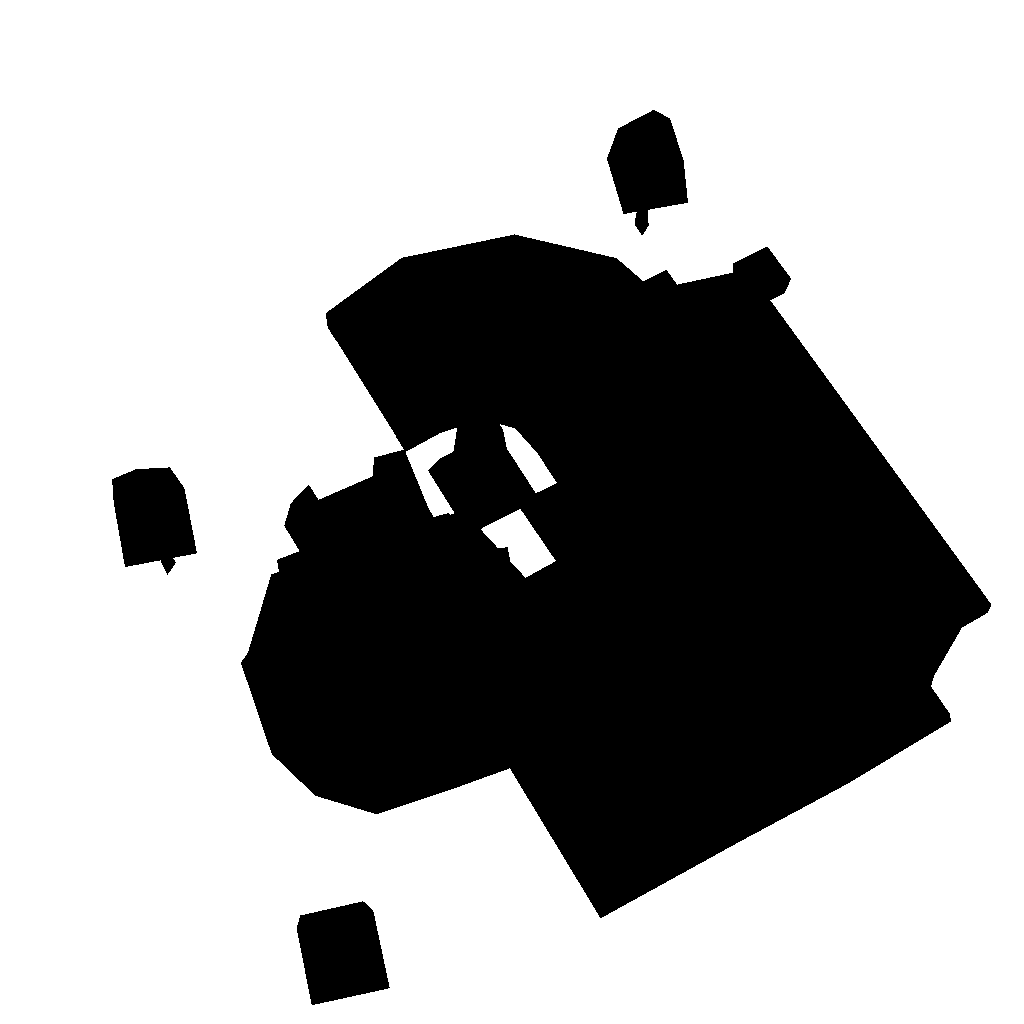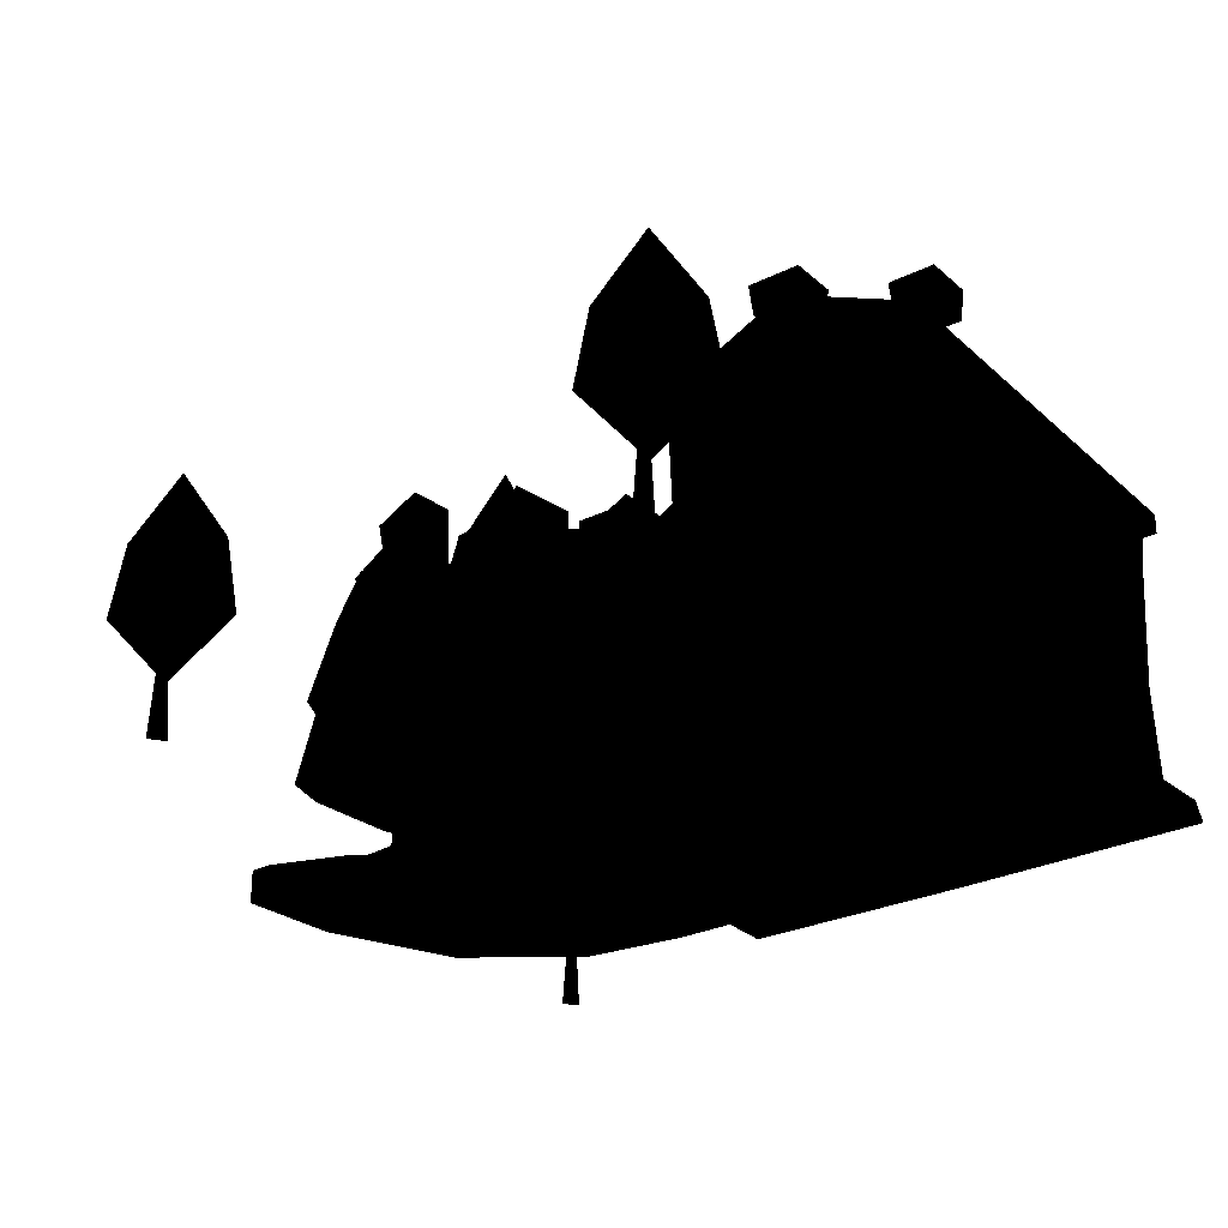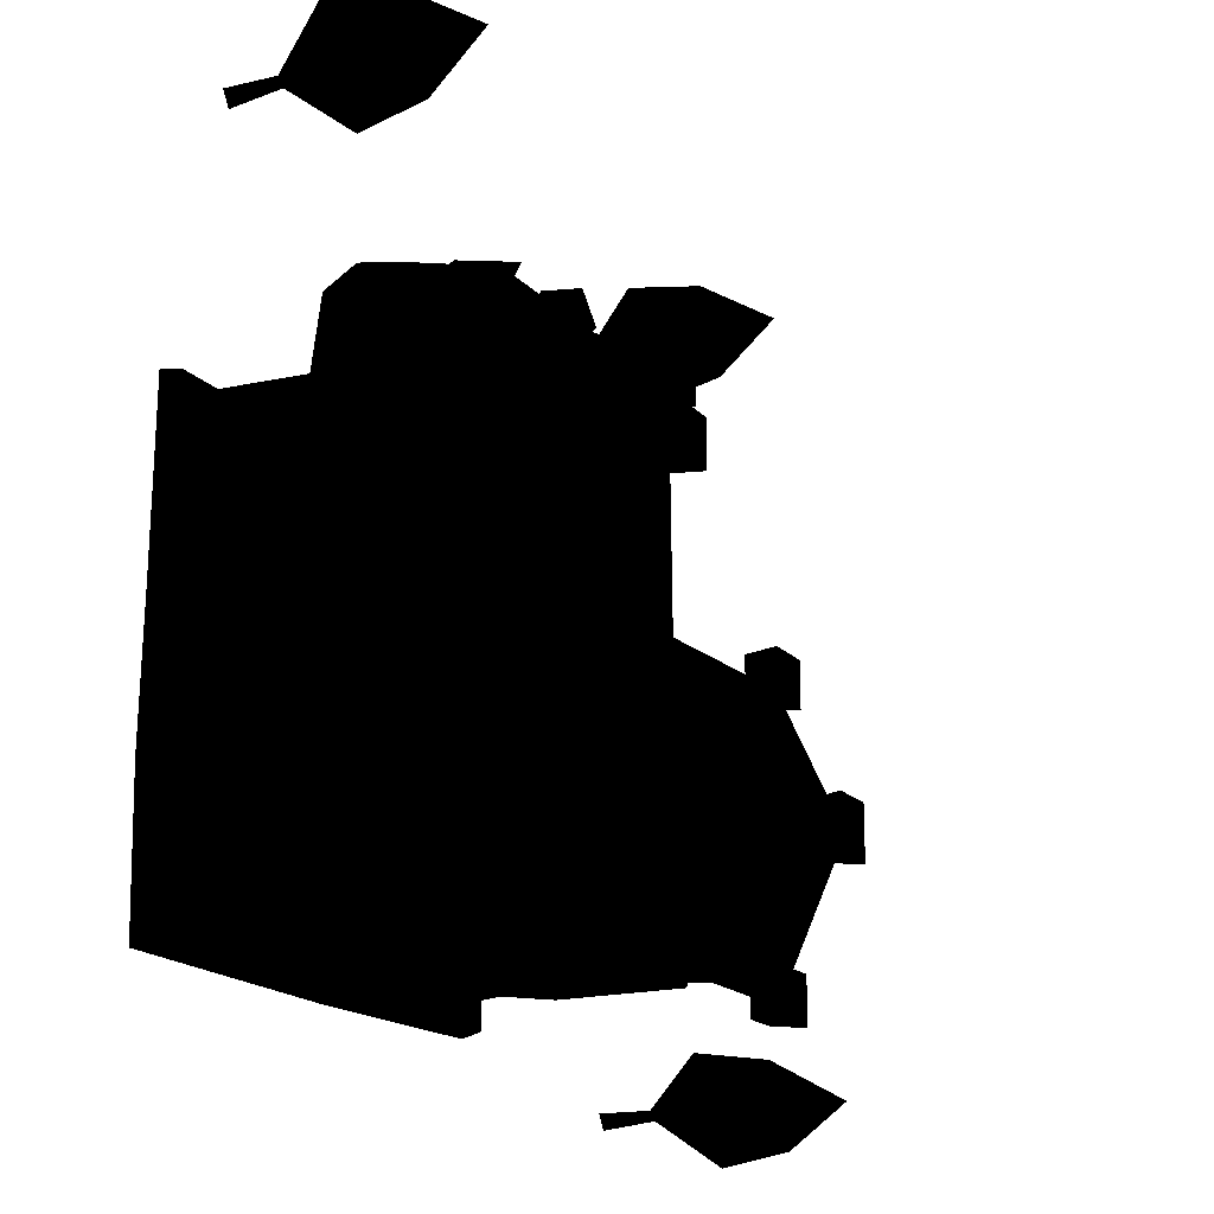
<metadata>
{"format":"obj","ext":"obj","renderer":"f3d","projection":"perspective","resolution":1024,"background":"white","views":[{"elev":63.5,"azim":60.2,"up":"+Y"},{"elev":-27.7,"azim":37.1,"up":"+Y"},{"elev":-17.7,"azim":118.0,"up":"+Z"}]}
</metadata>
<code>
v 0.8016 0 -0.4633
v 0.806 0.7848 -0.4694
v -0.3171 0.7848 -0.4992
v -0.3852 0 -0.4335
v 2.277 0 -1.922
v 2.269 0.7848 -1.857
v 2.269 0.7848 -0.6642
v 2.277 0 -0.6981
v 0.8385 0 -1.922
v 0.8684 0.7848 -1.857
v -0.3171 0.7848 -1.857
v -0.3852 0 -1.922
v 2.277 1.635 0.6734
v 0.7889 1.635 0.6734
v 0.8187 0.7737 0.6625
v 2.269 0.7737 0.6625
v 2.277 1.646 -1.922
v 2.277 1.646 -0.6981
v -0.3852 1.646 -1.922
v 0.8385 1.646 -1.922
v -0.3852 1.646 -0.4335
v 2.288 1.812 0.6869
v 0.7874 1.812 0.6869
v 2.288 1.823 -1.936
v 2.288 1.823 -0.7068
v -0.3991 1.823 -1.936
v 0.8371 1.823 -1.936
v -0.3991 1.823 -0.42
v -0.5214 2.416 -1.351
v -0.5214 2.416 -1.028
v -0.2286 2.416 -1.028
v -0.2286 2.416 -1.351
v -0.5051 2.224 -1.333
v -0.5051 2.224 -1.046
v -0.245 2.224 -1.046
v -0.245 2.224 -1.333
v -0.5205 2.073 -0.2117
v -0.2277 2.073 -0.2117
v -0.2277 2.073 -0.4861
v -0.5205 2.073 -0.4861
v -0.5041 1.882 -0.227
v -0.5041 1.882 -0.4708
v -0.244 1.882 -0.4708
v -0.244 1.882 -0.227
v -0.5205 2.073 -2.167
v -0.5205 2.073 -1.893
v -0.2277 2.073 -1.893
v -0.2277 2.073 -2.167
v -0.5041 1.882 -2.152
v -0.5041 1.882 -1.908
v -0.244 1.882 -1.908
v -0.244 1.882 -2.152
v 2.277 -0.011 0.6913
v 0.7889 -0.011 0.6913
v 0.7889 1.646 -0.4335
v 0.7874 1.823 -0.42
v 1.37 2.416 -1.351
v 1.37 2.416 -1.028
v 1.663 2.416 -1.028
v 1.663 2.416 -1.351
v 1.387 2.224 -1.333
v 1.387 2.224 -1.046
v 1.647 2.224 -1.046
v 1.647 2.224 -1.333
v 1.549 2.324 -0.4444
v 1.536 2.324 -1.203
v 0.724 1.946 -0.4045
v 0.749 1.819 0.7238
v 1.57 1.819 0.7238
v 0.749 1.946 0.7238
v 1.57 2.324 0.7238
v 2.391 1.819 0.7238
v 2.391 1.946 0.7238
v 2.372 1.946 -0.4563
v 2.347 1.946 -2.002
v 0.724 1.819 -0.4045
v 2.372 1.819 -0.4561
v 2.347 1.819 -2.002
v -0.4936 2.324 -1.189
v 0.733 2.324 -1.198
v 0.7062 1.946 -2.007
v -0.4936 1.946 -2.01
v -0.4936 1.819 -2.01
v -0.4936 1.819 -1.189
v -0.4936 1.819 -0.3684
v -0.4936 1.946 -0.3684
v 0.7025 1.819 -2.007
v 1.725 2.416 0.4931
v 1.402 2.416 0.4931
v 1.402 2.416 0.7859
v 1.725 2.416 0.7859
v 1.707 2.224 0.5094
v 1.42 2.224 0.5094
v 1.42 2.224 0.7695
v 1.707 2.224 0.7695
v 0.5859 2.073 0.494
v 0.5859 2.073 0.7868
v 0.8603 2.073 0.7868
v 0.8603 2.073 0.494
v 0.6013 1.882 0.5104
v 0.845 1.882 0.5104
v 0.845 1.882 0.7705
v 0.6013 1.882 0.7705
v 2.541 2.073 0.494
v 2.267 2.073 0.494
v 2.267 2.073 0.7868
v 2.541 2.073 0.7868
v 2.526 1.882 0.5104
v 2.282 1.882 0.5104
v 2.282 1.882 0.7705
v 2.526 1.882 0.7705
v 0.7077 -0.0123 -0.1137
v -0.5009 -0.0123 0.0676
v -0.4489 0.6339 0.2415
v 0.7472 0.703 0.0467
v -0.7029 -0.0123 1.569
v -0.7563 0.4615 1.614
v -0.4666 -0.0123 2.055
v -0.3314 0.403 2.018
v 0.6788 -0.0123 2.055
v 0.6468 0.2388 2.019
v 0.2847 0.3079 2.141
v 0.2553 -0.0123 2.178
v 1.11 -0.0123 1.187
v 1.115 0.3409 1.231
v 1.002 0.1698 1.711
v 1.005 -0.0123 1.753
v 1.208 -0.0123 0.5541
v 1.31 0.6339 0.5578
v 0.7845 0.7946 0.8953
v 0.7545 0.6302 1.173
v 1.014 0.6649 1.085
v -0.3097 0.7946 0.3566
v -0.485 0.7946 1.042
v -0.335 0.772 1.853
v 0.818 0.2935 1.266
v 1.062 0.772 0.6475
v 0.1934 0.648 2.032
v -0.1706 0.7946 1.401
v 0.2704 0.6493 1.657
v 0.722 1.151 0.8521
v -0.2514 1.151 0.4544
v 0.4449 1.015 0.2384
v -0.4414 0.9977 0.9781
v -0.1462 1.151 1.307
v 0.6903 1.015 0.3737
v -0.0457 1.227 0.9234
v 0.4 1.227 0.745
v 0.4229 1.227 0.4382
v -0.0407 1.227 0.5792
v 0.3817 0.3081 1.673
v 0.2553 0.6024 0.7092
v 0.428 0.6075 0.7618
v 0.4439 1.419 0.6908
v 0.1425 1.41 0.5827
v 0.468 0.5078 0.6304
v 0.5794 1.417 0.4036
v 0.2954 0.5028 0.5778
v 0.278 1.408 0.2954
v 0.3441 1.64 0.4763
v 0.391 0.1611 1.727
v 0.5359 0.1003 1.746
v 0.6731 0.6092 1.939
v 0.4077 0.7248 1.892
v 0.5893 0.1215 1.624
v 0.7579 0.6551 1.708
v 0.4444 0.1823 1.605
v 0.4925 0.7708 1.661
v 0.6291 1.007 1.861
v -0.4432 0.3658 1.589
v -0.2507 0.3917 1.614
v -0.3602 0.9605 1.674
v -0.6164 0.9361 1.591
v -0.214 0.4572 1.458
v -0.3185 1.063 1.422
v -0.4065 0.4313 1.433
v -0.5695 0.9792 1.364
v -0.4674 1.136 1.517
v 0.625 0.0146 1.354
v 0.7104 -0.0507 1.469
v 0.8484 0.4429 1.623
v 0.7046 0.5629 1.405
v 0.8757 -0.0708 1.416
v 1.148 0.4122 1.513
v 0.7903 -0.0055 1.302
v 1.004 0.5322 1.295
v 0.9466 0.755 1.474
v -0.2727 0.4464 1.627
v -0.0911 0.3739 1.614
v 0.0838 0.82 1.944
v -0.1528 0.9489 1.924
v -0.0275 0.4872 1.499
v 0.1699 1.008 1.762
v -0.209 0.5597 1.512
v -0.0908 1.077 1.736
v 0.0734 1.076 1.913
v -0.1519 0.451 1.424
v 0.0207 0.3604 1.444
v 0.2486 0.8778 1.583
v 0.0265 1.013 1.51
v 0.0935 0.4141 1.296
v 0.3502 0.9721 1.345
v -0.0791 0.5047 1.277
v 0.0977 1.052 1.289
v 0.2646 1.102 1.456
v 0.8174 0.4137 0.8301
v 1.004 0.3544 0.832
v 1.136 0.8586 1.092
v 0.891 0.964 1.047
v 1.063 0.4533 0.7024
v 1.213 1.022 0.884
v 0.8759 0.5126 0.7005
v 0.9489 1.066 0.8425
v 1.107 1.105 1.02
v -0.1378 0.565 0.6984
v 0.0347 0.5412 0.7463
v 0.0678 1.291 1.065
v -0.2331 1.34 0.9665
v 0.0733 0.5141 0.5833
v 0.2047 1.421 0.8093
v -0.0991 0.5379 0.5355
v -0.0962 1.47 0.7111
v -0.0263 1.588 0.9792
v -1.075 0.2487 0.0915
v -0.6068 0.2487 0.0915
v -0.6068 0.2487 -0.3655
v -1.075 0.2487 -0.3655
v -1.148 0.0034 0.1622
v -1.148 0.0034 -0.4362
v -0.5344 0.0034 -0.4362
v -0.5344 0.0034 0.1622
v -0.9617 0.9251 -0.0166
v -0.7285 0.9251 -0.0166
v -0.7285 0.9251 -0.2441
v -0.9617 0.9251 -0.2441
v -1.011 0.2189 0.0318
v -1.011 0.2189 -0.2925
v -0.6788 0.2189 -0.2925
v -0.6788 0.2189 0.0318
v -0.7271 0.4521 1.224
v -0.7166 0.4521 1.047
v -1.261 0.4521 1.056
v -1.19 0.4521 1.236
v -0.7308 0.0204 1.287
v -1.263 0.0204 1.296
v -1.33 0.0204 1.052
v -0.4079 0.4521 1.283
v -0.3978 0.4521 1.107
v -0.334 0.0204 1.351
v -0.4051 0.4521 0.5954
v -0.689 0.4521 0.5786
v -1.3 0.0204 0.5426
v -0.7128 0.4521 0.4007
v -1.168 0.4521 0.3271
v -1.22 0.4521 0.5475
v -0.709 0.0204 0.3369
v -1.234 0.0204 0.2592
v -0.3912 0.4521 0.4194
v -0.3099 0.0204 0.3605
v -1.129 0.018 -0.5704
v -0.868 0.018 -0.6098
v -0.8687 1.023 -0.6098
v -1.13 0.8585 -0.5697
v -1.321 0.018 -0.388
v -1.325 0.6766 -0.386
v -1.371 0.018 -0.0631
v -1.373 0.4671 -0.053
v -1.368 0.2016 0.231
v -1.368 0 0.231
v -0.2919 0.018 -0.6098
v -0.2919 1.023 -0.6098
v -0.2919 1.023 -0.7534
v -0.8698 1.023 -0.7534
v -1.19 0.8585 -0.7003
v -1.438 0.6766 -0.4729
v -1.513 0.4671 -0.0852
v -1.512 0.2016 0.2316
v -1.512 0 0.2316
v -2.604 0.4732 -0.4323
v -2.611 0.2073 0.2313
v -2.473 0.2073 0.2315
v -2.471 0.4732 -0.3929
v -2.25 0.6707 -1.208
v -2.152 0.6707 -1.11
v -1.595 0.8526 -1.694
v -1.554 0.8526 -1.562
v -0.9421 1.017 -1.773
v -0.9385 1.017 -1.635
v -0.2917 1.017 -1.773
v -0.2917 1.017 -1.635
v -1.554 0.0056 -1.562
v -0.9385 0.0056 -1.635
v -2.471 0.0176 -0.3929
v -2.152 0.0056 -1.11
v -2.473 0 0.2315
v -0.2917 0.0056 -1.635
v -2.611 -0 0.2313
v -0.8708 0.8394 -0.7282
v -0.9385 0.8269 -1.66
v -1.561 0.6627 -1.585
v -1.18 0.6752 -0.6774
v -2.169 0.4808 -1.129
v -1.421 0.4933 -0.4539
v -2.494 0.2836 -0.4025
v -1.49 0.2836 -0.0755
v -2.496 0.0176 0.2315
v -1.488 0.018 0.2316
v -0.2919 0.8394 -0.7282
v -0.2917 0.8269 -1.66
v -1.189 0.018 -0.701
v -0.868 0.018 -0.7535
v -1.434 0.018 -0.4749
v -1.511 0.018 -0.0953
v -0.2919 0.018 -0.7534
v -1.595 0.0056 -1.694
v -0.9385 0.0056 -1.773
v -2.604 0.0176 -0.4323
v -2.25 0.0056 -1.208
v -0.2917 0.0056 -1.773
v -2.17 0.9091 -2.288
v -2.123 0.0097 -2.284
v -2.18 0.0089 -2.378
v -2.247 0.0095 -2.289
v -2.157 1.579 -2.309
v -2.398 1.159 -2.173
v -2.029 1.159 -2.063
v -2.471 0.7107 -2.141
v -1.986 0.6998 -1.996
v -1.915 1.159 -2.444
v -1.842 0.6821 -2.476
v -2.284 1.159 -2.554
v -2.328 0.7097 -2.621
v -2.157 0.3057 -2.309
v 1.963 0.9091 2.494
v 2.01 0.0097 2.497
v 1.953 0.0089 2.403
v 1.885 0.0095 2.493
v 1.976 1.579 2.473
v 1.734 1.159 2.609
v 2.103 1.159 2.719
v 1.662 0.7107 2.64
v 2.147 0.6998 2.785
v 2.217 1.159 2.338
v 2.291 0.6821 2.306
v 1.848 1.159 2.227
v 1.805 0.7097 2.161
v 1.976 0.3057 2.473
v -1.382 0.9091 2.203
v -1.335 0.0097 2.207
v -1.392 0.0089 2.112
v -1.46 0.0095 2.202
v -1.369 1.579 2.182
v -1.611 1.159 2.318
v -1.242 1.159 2.428
v -1.683 0.7107 2.349
v -1.198 0.6998 2.494
v -1.128 1.159 2.047
v -1.054 0.6821 2.015
v -1.497 1.159 1.936
v -1.54 0.7097 1.87
v -1.369 0.3057 2.182
v -0.5329 0.133 -2.04
v -0.5128 0.133 -1.17
v 0.819 0.133 -1.17
v 0.8279 0.133 -2.058
v -0.5591 -0.002 -2.065
v -0.5383 -0.002 -1.169
v 0.713 0.133 -0.3198
v 2.384 0.13 -0.309
v 2.364 0.13 -1.17
v 0.8279 -0.002 -2.083
v -0.5329 0.133 -0.2995
v 2.389 0.13 -2.04
v -0.5591 -0.002 -0.274
v 2.411 -0.002 -2.065
v 0.705 -0.002 -0.3075
v 2.433 -0.005 -1.169
v 2.415 -0.0035 -0.2962
v 0.7082 0.133 0.767
v 2.399 0.1315 0.7675
v 0.6926 -0.002 0.7924
v 2.405 -0.002 0.7924
g gold_larger_1
f 1 2 3
f 1 3 4
f 5 6 7
f 5 7 8
f 5 9 10
f 5 10 6
f 4 3 11
f 4 11 12
f 13 14 15
f 13 15 16
f 17 18 7
f 17 7 6
f 11 19 20
f 11 20 10
f 21 19 11
f 21 11 3
f 13 22 23
f 13 23 14
f 18 17 24
f 18 24 25
f 19 26 27
f 19 27 20
f 19 21 28
f 19 28 26
f 29 30 31
f 29 31 32
f 33 34 30
f 33 30 29
f 34 35 31
f 34 31 30
f 35 36 32
f 35 32 31
f 36 33 29
f 36 29 32
f 37 38 39
f 37 39 40
f 41 37 40
f 41 40 42
f 42 40 39
f 42 39 43
f 43 39 38
f 43 38 44
f 44 38 37
f 44 37 41
f 45 46 47
f 45 47 48
f 49 50 46
f 49 46 45
f 50 51 47
f 50 47 46
f 51 52 48
f 51 48 47
f 52 49 45
f 52 45 48
f 53 16 15
f 53 15 54
f 9 12 11
f 9 11 10
f 55 21 3
f 55 3 2
f 17 6 10
f 17 10 20
f 56 28 21
f 56 21 55
f 27 24 17
f 27 17 20
f 18 25 22
f 18 22 13
f 56 55 14
f 56 14 23
f 55 2 15
f 55 15 14
f 2 1 54
f 2 54 15
f 57 58 59
f 57 59 60
f 61 62 58
f 61 58 57
f 62 63 59
f 62 59 58
f 63 64 60
f 63 60 59
f 64 61 57
f 64 57 60
f 65 66 67
f 68 69 70
f 70 69 71
f 69 72 73
f 69 73 71
f 74 75 66
f 74 66 65
f 68 70 67
f 68 67 76
f 74 77 78
f 74 78 75
f 79 80 81
f 79 81 82
f 83 84 82
f 82 84 79
f 84 85 86
f 84 86 79
f 79 86 67
f 79 67 80
f 87 81 75
f 87 75 78
f 86 85 76
f 86 76 67
f 67 66 80
f 66 75 81
f 66 81 80
f 83 82 81
f 83 81 87
f 71 65 67
f 71 67 70
f 71 73 74
f 71 74 65
f 73 72 77
f 73 77 74
f 88 89 90
f 88 90 91
f 92 93 89
f 92 89 88
f 93 94 90
f 93 90 89
f 94 95 91
f 94 91 90
f 95 92 88
f 95 88 91
f 96 97 98
f 96 98 99
f 100 96 99
f 100 99 101
f 101 99 98
f 101 98 102
f 102 98 97
f 102 97 103
f 103 97 96
f 103 96 100
f 104 105 106
f 104 106 107
f 108 109 105
f 108 105 104
f 109 110 106
f 109 106 105
f 110 111 107
f 110 107 106
f 111 108 104
f 111 104 107
f 8 7 16
f 8 16 53
f 18 13 16
f 18 16 7
f 112 113 114
f 112 114 115
f 113 116 117
f 113 117 114
f 116 118 119
f 116 119 117
f 120 121 122
f 120 122 123
f 124 125 126
f 124 126 127
f 128 112 115
f 128 115 129
f 130 131 132
f 115 114 133
f 114 117 134
f 114 134 133
f 117 135 134
f 125 132 131
f 125 131 136
f 129 115 137
f 128 129 125
f 128 125 124
f 125 129 137
f 125 137 132
f 138 135 119
f 138 119 122
f 122 119 118
f 122 118 123
f 139 138 140
f 130 139 131
f 130 137 141
f 134 135 139
f 115 133 142
f 115 142 143
f 133 134 144
f 133 144 142
f 134 139 145
f 134 145 144
f 139 130 141
f 139 141 145
f 115 143 146
f 147 148 149
f 147 149 150
f 143 142 150
f 143 150 149
f 142 144 147
f 142 147 150
f 144 145 147
f 145 141 148
f 145 148 147
f 141 146 149
f 141 149 148
f 146 143 149
f 135 138 139
f 117 119 135
f 140 131 139
f 131 140 151
f 131 151 136
f 151 121 126
f 151 126 136
f 136 126 125
f 140 138 122
f 140 122 151
f 127 126 121
f 127 121 120
f 151 122 121
f 137 115 146
f 137 146 141
f 130 132 137
f 152 153 154
f 154 155 152
f 153 156 157
f 157 154 153
f 156 158 159
f 159 157 156
f 158 152 155
f 155 159 158
f 154 160 155
f 157 160 154
f 159 160 157
f 155 160 159
f 161 162 163
f 163 164 161
f 162 165 166
f 166 163 162
f 165 167 168
f 168 166 165
f 167 161 164
f 164 168 167
f 163 169 164
f 166 169 163
f 168 169 166
f 164 169 168
f 170 171 172
f 172 173 170
f 171 174 175
f 175 172 171
f 174 176 177
f 177 175 174
f 176 170 173
f 173 177 176
f 172 178 173
f 175 178 172
f 177 178 175
f 173 178 177
f 179 180 181
f 181 182 179
f 180 183 184
f 184 181 180
f 183 185 186
f 186 184 183
f 185 179 182
f 182 186 185
f 181 187 182
f 184 187 181
f 186 187 184
f 182 187 186
f 188 189 190
f 190 191 188
f 189 192 193
f 193 190 189
f 192 194 195
f 195 193 192
f 194 188 191
f 191 195 194
f 190 196 191
f 193 196 190
f 195 196 193
f 191 196 195
f 197 198 199
f 199 200 197
f 198 201 202
f 202 199 198
f 201 203 204
f 204 202 201
f 203 197 200
f 200 204 203
f 199 205 200
f 202 205 199
f 204 205 202
f 200 205 204
f 206 207 208
f 208 209 206
f 207 210 211
f 211 208 207
f 210 212 213
f 213 211 210
f 212 206 209
f 209 213 212
f 208 214 209
f 211 214 208
f 213 214 211
f 209 214 213
f 215 216 217
f 217 218 215
f 216 219 220
f 220 217 216
f 219 221 222
f 222 220 219
f 221 215 218
f 218 222 221
f 217 223 218
f 220 223 217
f 222 223 220
f 218 223 222
f 224 225 226
f 224 226 227
f 228 224 227
f 228 227 229
f 229 227 226
f 229 226 230
f 230 226 225
f 230 225 231
f 231 225 224
f 231 224 228
f 232 233 234
f 232 234 235
f 236 232 235
f 236 235 237
f 237 235 234
f 237 234 238
f 238 234 233
f 238 233 239
f 239 233 232
f 239 232 236
f 240 241 242
f 240 242 243
f 244 240 243
f 244 243 245
f 246 245 243
f 246 243 242
f 247 248 241
f 247 241 240
f 249 247 240
f 249 240 244
f 246 242 241
f 241 248 250
f 241 250 251
f 246 241 251
f 246 251 252
f 253 254 255
f 253 255 251
f 256 257 254
f 256 254 253
f 252 255 254
f 252 254 257
f 258 253 251
f 258 251 250
f 259 256 253
f 259 253 258
f 252 251 255
f 260 261 262
f 260 262 263
f 264 260 263
f 264 263 265
f 266 264 265
f 266 265 267
f 266 267 268
f 266 268 269
f 261 270 271
f 261 271 262
f 262 271 272
f 262 272 273
f 263 262 273
f 263 273 274
f 265 263 274
f 265 274 275
f 267 265 275
f 267 275 276
f 268 267 276
f 268 276 277
f 278 269 268
f 278 268 277
f 279 280 281
f 279 281 282
f 283 279 282
f 283 282 284
f 285 283 284
f 285 284 286
f 287 285 286
f 287 286 288
f 289 287 288
f 289 288 290
f 291 292 288
f 291 288 286
f 293 294 284
f 293 284 282
f 284 294 291
f 284 291 286
f 293 282 281
f 293 281 295
f 292 296 290
f 292 290 288
f 297 295 281
f 297 281 280
f 298 299 300
f 298 300 301
f 302 303 301
f 302 301 300
f 304 305 303
f 304 303 302
f 306 307 305
f 306 305 304
f 308 309 299
f 308 299 298
f 310 274 273
f 310 273 311
f 312 275 274
f 312 274 310
f 313 276 275
f 313 275 312
f 313 278 277
f 313 277 276
f 311 273 272
f 311 272 314
f 315 285 287
f 315 287 316
f 317 279 283
f 317 283 318
f 283 285 315
f 283 315 318
f 317 297 280
f 317 280 279
f 316 287 289
f 316 289 319
f 320 321 322
f 320 323 321
f 320 322 323
f 324 325 326
f 326 325 327
f 326 327 328
f 324 326 329
f 329 326 328
f 329 328 330
f 324 329 331
f 332 331 329
f 332 329 330
f 331 325 324
f 325 331 332
f 325 332 327
f 332 333 327
f 327 333 328
f 328 333 330
f 330 333 332
f 334 335 336
f 334 337 335
f 334 336 337
f 338 339 340
f 340 339 341
f 340 341 342
f 338 340 343
f 343 340 342
f 343 342 344
f 338 343 345
f 346 345 343
f 346 343 344
f 345 339 338
f 339 345 346
f 339 346 341
f 346 347 341
f 341 347 342
f 342 347 344
f 344 347 346
f 348 349 350
f 348 351 349
f 348 350 351
f 352 353 354
f 354 353 355
f 354 355 356
f 352 354 357
f 357 354 356
f 357 356 358
f 352 357 359
f 360 359 357
f 360 357 358
f 359 353 352
f 353 359 360
f 353 360 355
f 360 361 355
f 355 361 356
f 356 361 358
f 358 361 360
f 362 363 364
f 362 364 365
f 362 366 367
f 362 367 363
f 364 368 369
f 364 369 370
f 365 371 366
f 365 366 362
f 364 363 372
f 364 372 368
f 373 365 364
f 373 364 370
f 363 367 374
f 363 374 372
f 365 373 375
f 365 375 371
f 368 372 374
f 368 374 376
f 373 370 377
f 373 377 375
f 370 369 378
f 370 378 377
f 368 379 380
f 368 380 369
f 368 376 381
f 368 381 379
f 369 380 382
f 369 382 378
f 380 379 381
f 380 381 382

</code>
